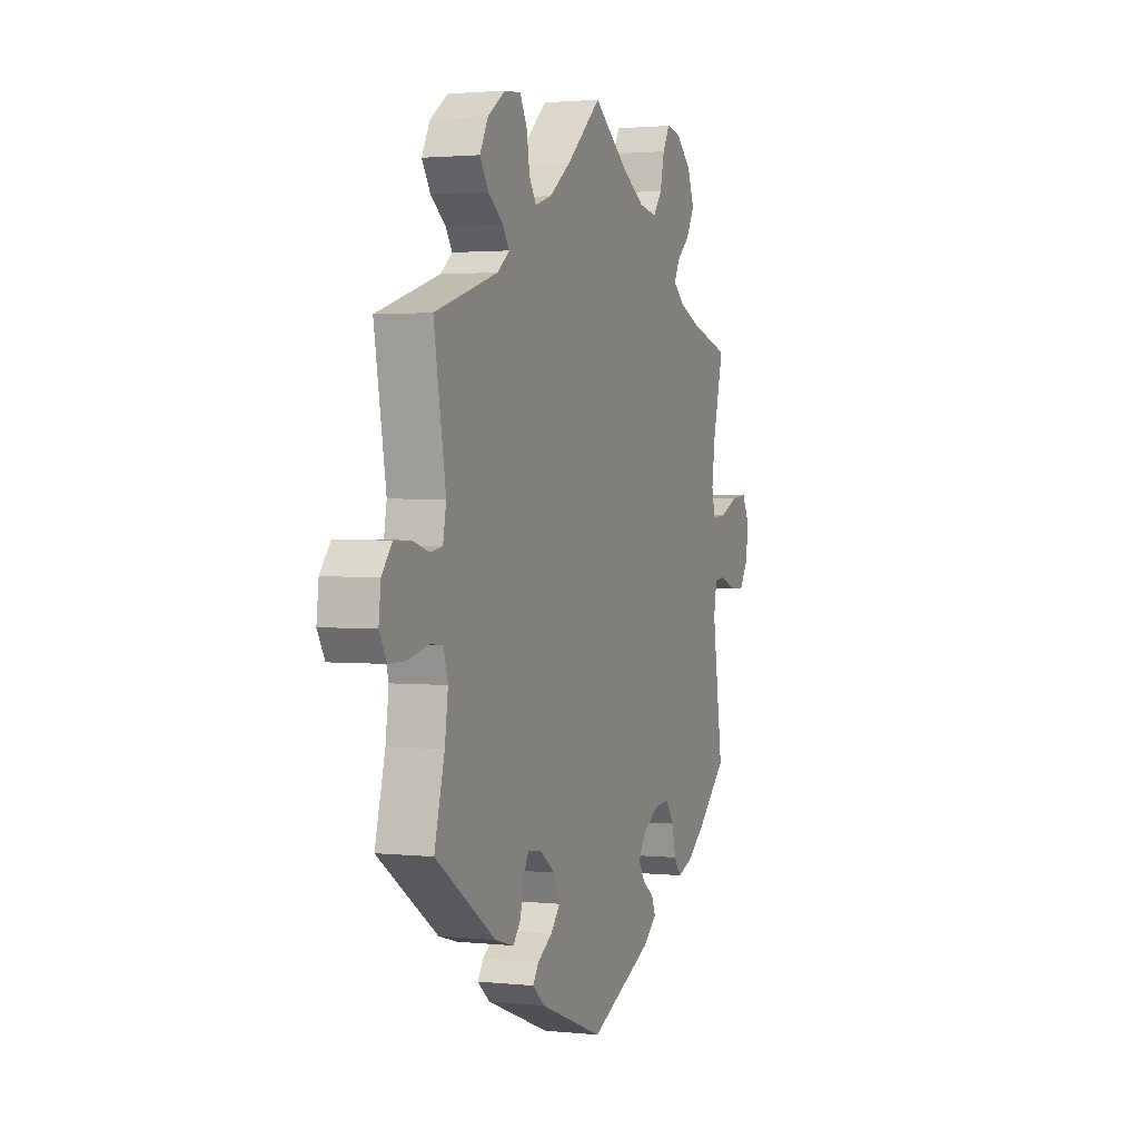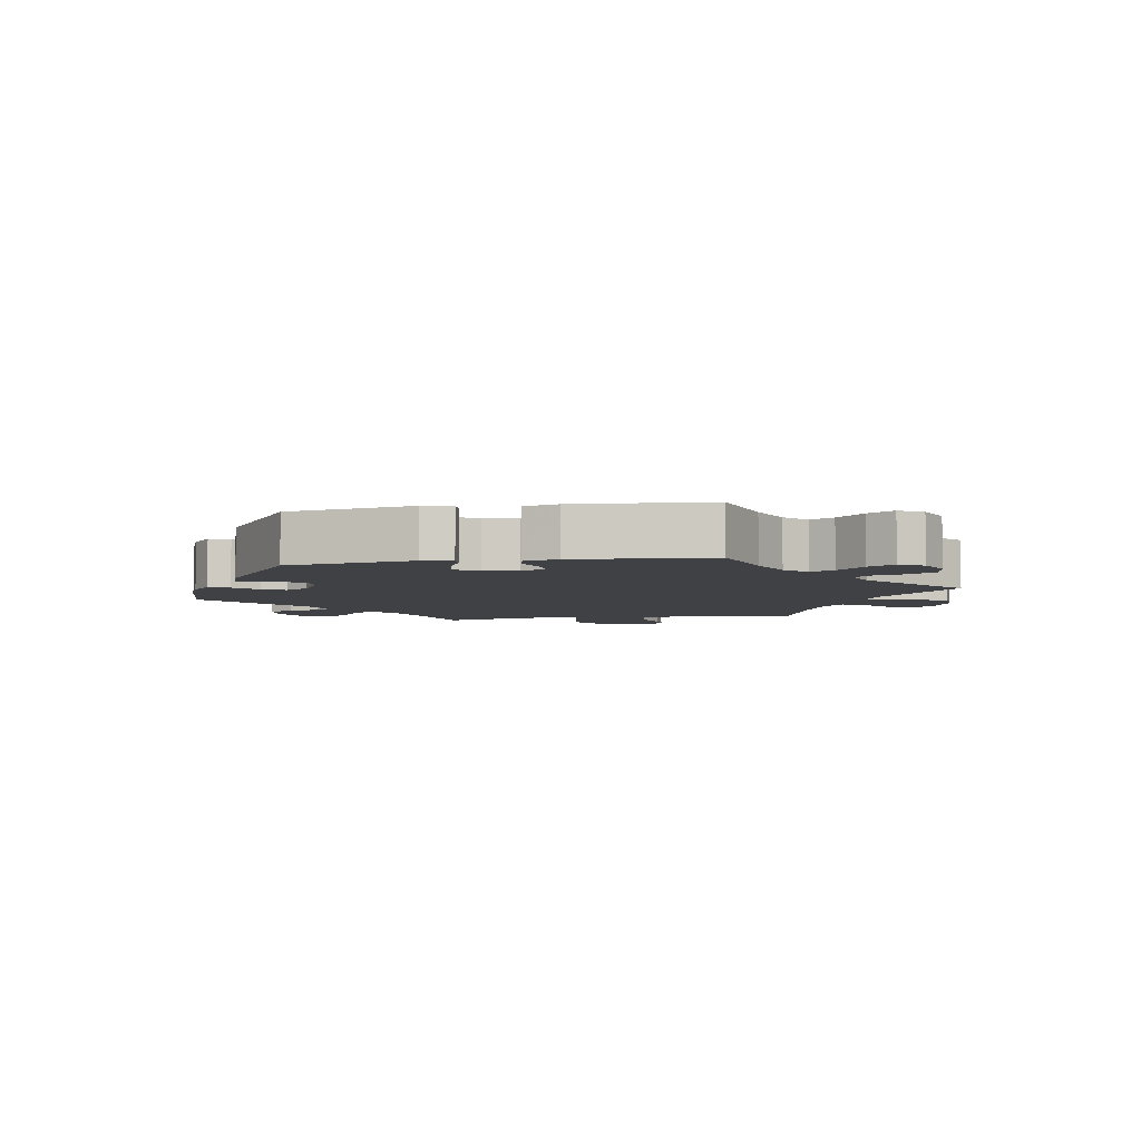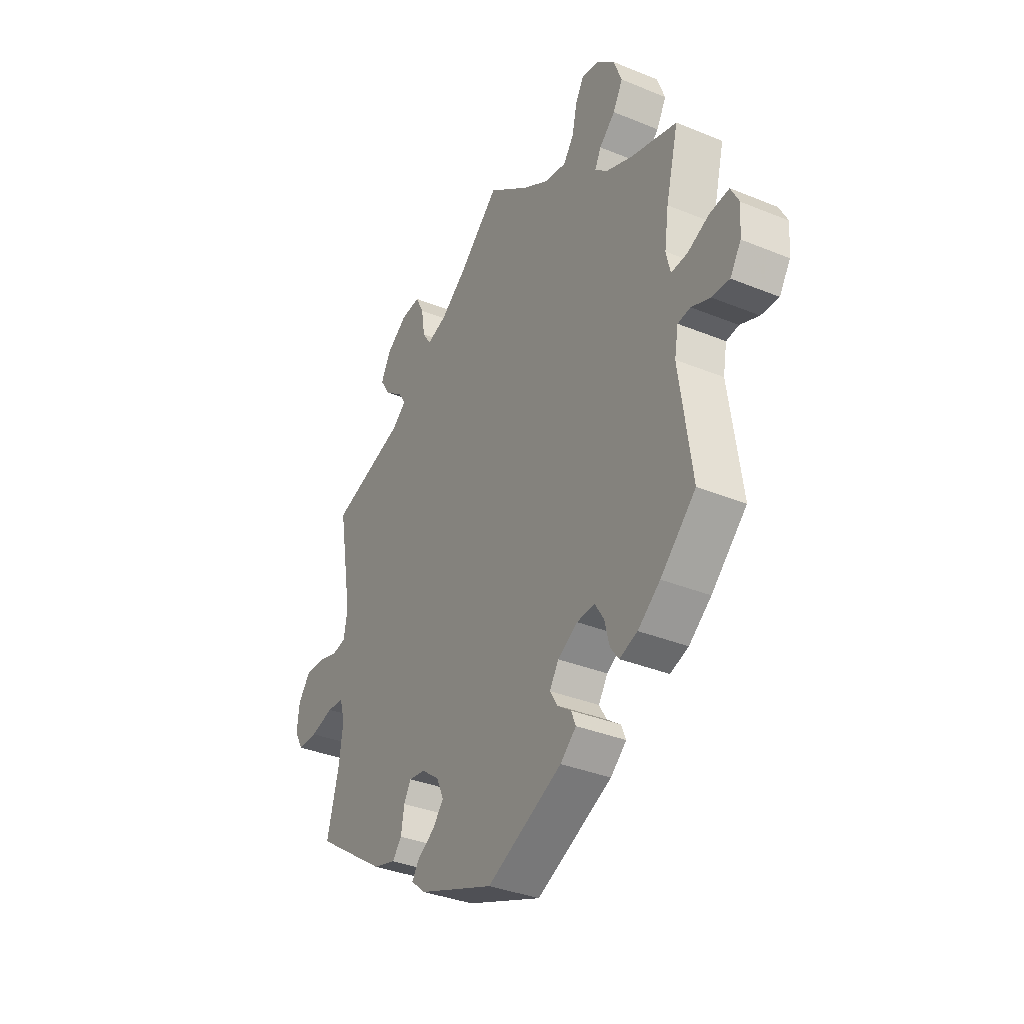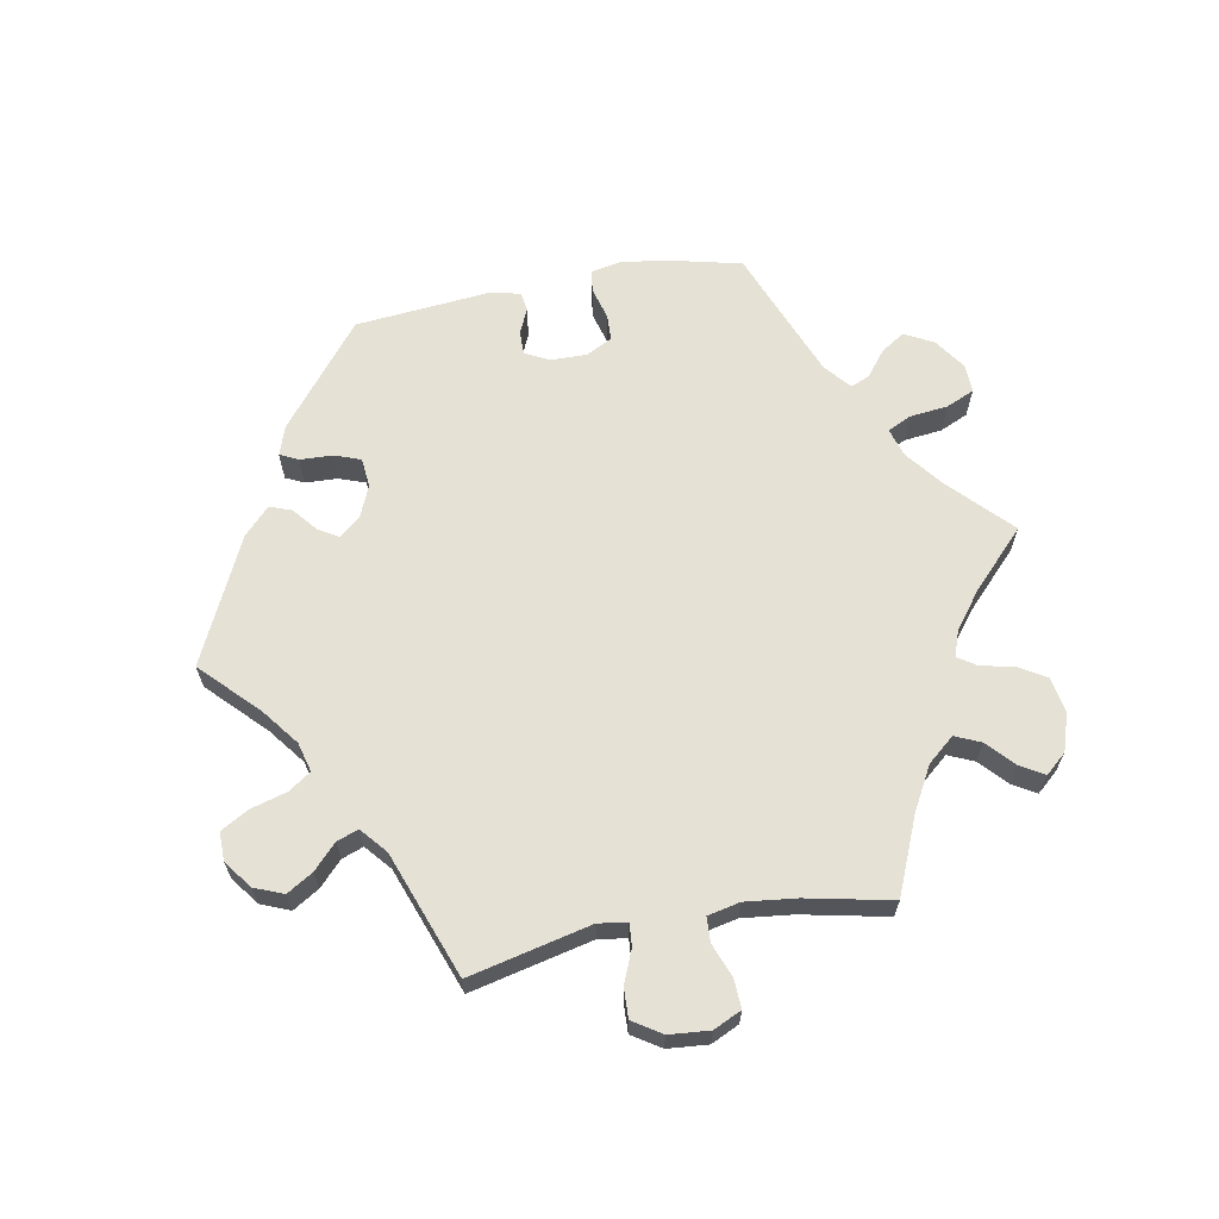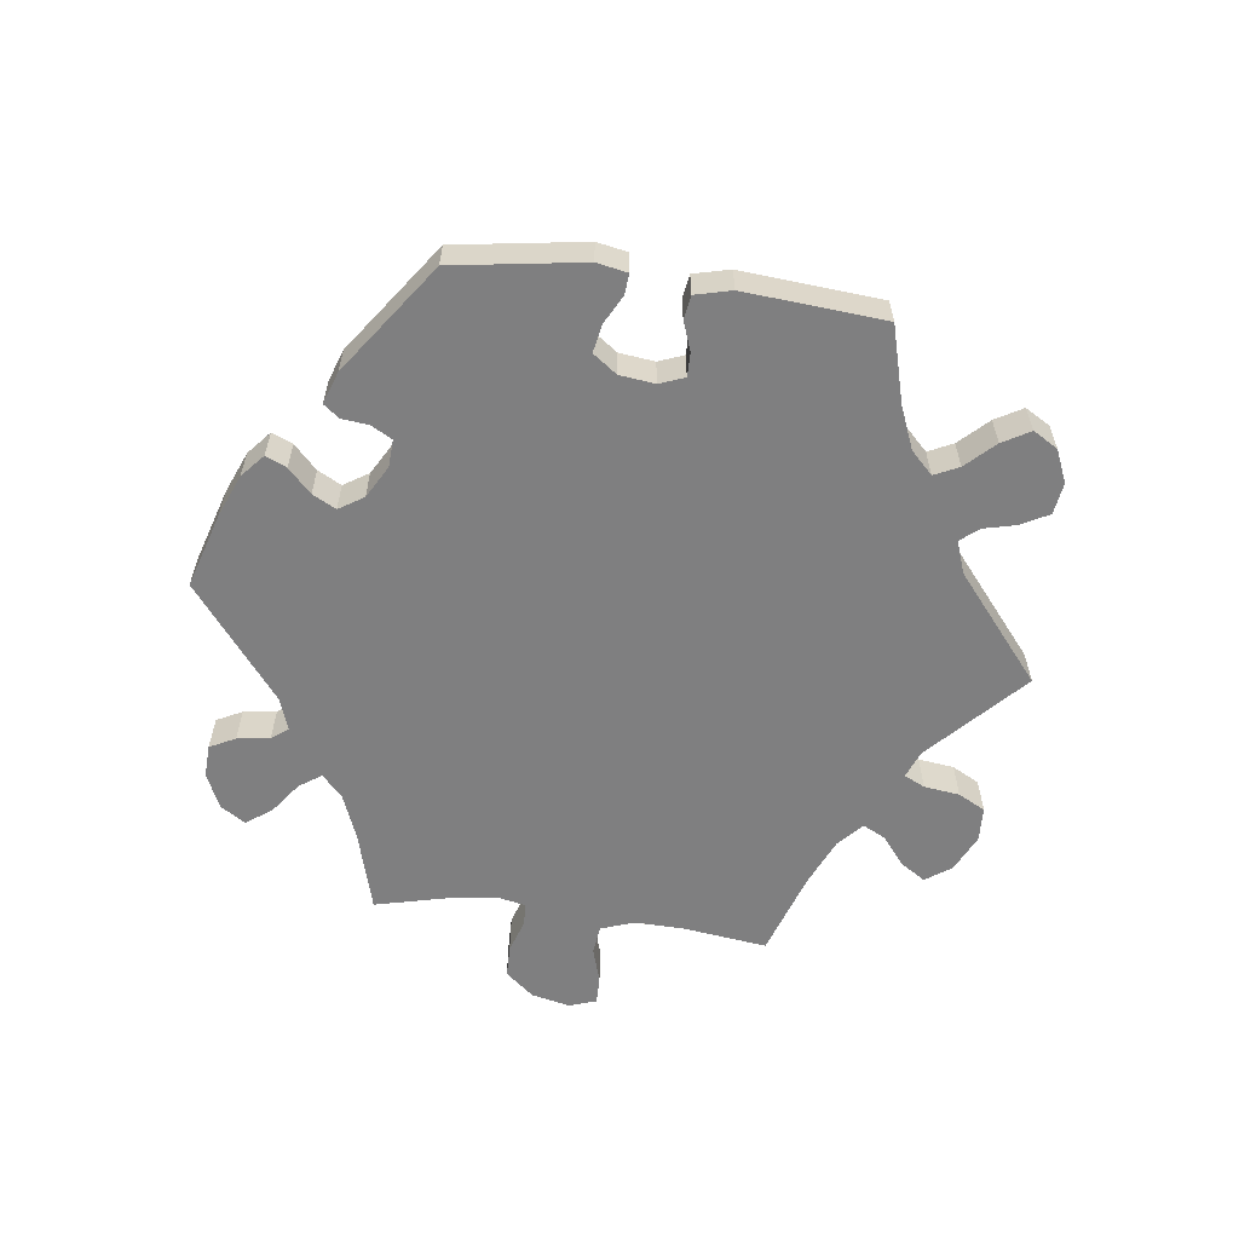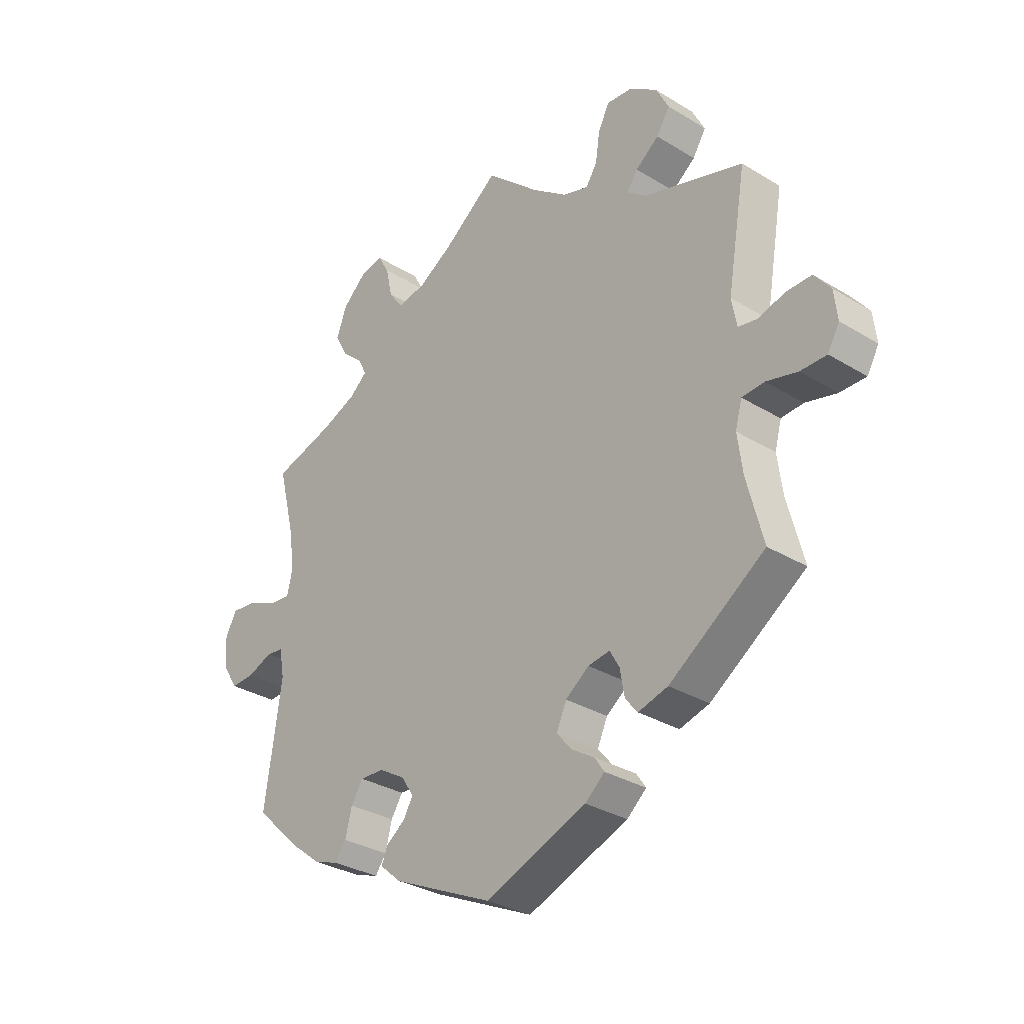
<metadata>
{"format":"obj","ext":"obj","renderer":"f3d","projection":"perspective","resolution":1024,"background":"white","views":[{"elev":2.0,"azim":-69.1,"up":"+Z"},{"elev":-5.4,"azim":-140.0,"up":"+Y"},{"elev":-35.1,"azim":61.4,"up":"+Z"},{"elev":65.0,"azim":-40.5,"up":"+Y"},{"elev":-59.8,"azim":-157.6,"up":"+Y"},{"elev":-31.3,"azim":-131.0,"up":"+Z"}]}
</metadata>
<code>
v -0.472 0.07 -0.176
v -0.463 0.07 -0.108
v -0.475 0.07 -0.064
v -0.515 0.07 -0.061
v -0.571 0.07 -0.075
v -0.618 0.07 -0.075
v -0.639 0.07 -0.038
v -0.633 0.07 0.014
v -0.604 0.07 0.051
v -0.558 0.07 0.05
v -0.51 0.07 0.036
v -0.476 0.07 0.042
v -0.467 0.07 0.092
v -0.501 0.07 0.289
v -0.322 0.07 0.344
v -0.288 0.07 0.371
v -0.307 0.07 0.399
v -0.349 0.07 0.431
v -0.373 0.07 0.469
v -0.35 0.07 0.514
v -0.3 0.07 0.549
v -0.254 0.07 0.553
v -0.234 0.07 0.514
v -0.226 0.07 0.461
v -0.206 0.07 0.43
v -0.159 0.07 0.445
v -0.097 0.07 0.491
v 0 0.07 0.578
v 0.099 0.07 0.503
v 0.162 0.07 0.465
v 0.213 0.07 0.456
v 0.238 0.07 0.49
v 0.25 0.07 0.543
v 0.27 0.07 0.579
v 0.311 0.07 0.571
v 0.354 0.07 0.532
v 0.373 0.07 0.481
v 0.35 0.07 0.439
v 0.312 0.07 0.405
v 0.297 0.07 0.375
v 0.328 0.07 0.348
v 0.391 0.07 0.322
v 0.501 0.07 0.29
v 0.471 0.07 0.171
v 0.461 0.07 0.101
v 0.471 0.07 0.058
v 0.51 0.07 0.061
v 0.562 0.07 0.084
v 0.608 0.07 0.089
v 0.628 0.07 0.051
v 0.623 0.07 -0.005
v 0.597 0.07 -0.046
v 0.555 0.07 -0.044
v 0.51 0.07 -0.026
v 0.48 0.07 -0.03
v 0.471 0.07 -0.08
v 0.501 0.07 -0.288
v 0.417 0.07 -0.367
v 0.364 0.07 -0.408
v 0.321 0.07 -0.423
v 0.301 0.07 -0.396
v 0.289 0.07 -0.349
v 0.268 0.07 -0.316
v 0.225 0.07 -0.318
v 0.178 0.07 -0.346
v 0.156 0.07 -0.38
v 0.174 0.07 -0.41
v 0.207 0.07 -0.434
v 0.218 0.07 -0.461
v 0.18 0.07 -0.494
v 0 0.07 -0.577
v -0.181 0.07 -0.507
v -0.216 0.07 -0.477
v -0.199 0.07 -0.452
v -0.158 0.07 -0.426
v -0.131 0.07 -0.394
v -0.149 0.07 -0.354
v -0.191 0.07 -0.323
v -0.23 0.07 -0.317
v -0.247 0.07 -0.347
v -0.255 0.07 -0.393
v -0.277 0.07 -0.42
v -0.33 0.07 -0.405
v -0.501 0.07 -0.288
v -0.472 0 -0.176
v -0.463 0 -0.108
v -0.475 0 -0.064
v -0.515 0 -0.061
v -0.571 0 -0.075
v -0.618 0 -0.075
v -0.639 0 -0.038
v -0.633 0 0.014
v -0.604 0 0.051
v -0.558 0 0.05
v -0.51 0 0.036
v -0.476 0 0.042
v -0.467 0 0.092
v -0.501 0 0.289
v -0.322 0 0.344
v -0.288 0 0.371
v -0.307 0 0.399
v -0.349 0 0.431
v -0.373 0 0.469
v -0.35 0 0.514
v -0.3 0 0.549
v -0.254 0 0.553
v -0.234 0 0.514
v -0.226 0 0.461
v -0.206 0 0.43
v -0.159 0 0.445
v -0.097 0 0.491
v 0 0 0.578
v 0.099 0 0.503
v 0.162 0 0.465
v 0.213 0 0.456
v 0.238 0 0.49
v 0.25 0 0.543
v 0.27 0 0.579
v 0.311 0 0.571
v 0.354 0 0.532
v 0.373 0 0.481
v 0.35 0 0.439
v 0.312 0 0.405
v 0.297 0 0.375
v 0.328 0 0.348
v 0.391 0 0.322
v 0.501 0 0.29
v 0.471 0 0.171
v 0.461 0 0.101
v 0.471 0 0.058
v 0.51 0 0.061
v 0.562 0 0.084
v 0.608 0 0.089
v 0.628 0 0.051
v 0.623 0 -0.005
v 0.597 0 -0.046
v 0.555 0 -0.044
v 0.51 0 -0.026
v 0.48 0 -0.03
v 0.471 0 -0.08
v 0.501 0 -0.288
v 0.417 0 -0.367
v 0.364 0 -0.408
v 0.321 0 -0.423
v 0.301 0 -0.396
v 0.289 0 -0.349
v 0.268 0 -0.316
v 0.225 0 -0.318
v 0.178 0 -0.346
v 0.156 0 -0.38
v 0.174 0 -0.41
v 0.207 0 -0.434
v 0.218 0 -0.461
v 0.18 0 -0.494
v 0 0 -0.577
v -0.181 0 -0.507
v -0.216 0 -0.477
v -0.199 0 -0.452
v -0.158 0 -0.426
v -0.131 0 -0.394
v -0.149 0 -0.354
v -0.191 0 -0.323
v -0.23 0 -0.317
v -0.247 0 -0.347
v -0.255 0 -0.393
v -0.277 0 -0.42
v -0.33 0 -0.405
v -0.501 0 -0.288
f 83 84 1
f 80 81 82 83
f 79 80 83 1
f 78 79 1 2
f 77 78 2 3
f 72 73 74 75
f 72 75 76
f 71 72 76
f 70 71 76 77
f 67 68 69 70
f 66 67 70 77
f 59 60 61 62
f 59 62 63
f 56 57 58 59
f 55 56 59 63
f 51 52 53 54
f 51 54 55
f 50 51 55
f 47 48 49 50
f 46 47 50 55
f 45 46 55 63
f 42 43 44
f 41 42 44 45
f 40 41 45 63
f 36 37 38 39
f 36 39 40
f 35 36 40
f 32 33 34 35
f 31 32 35 40
f 30 31 40 63
f 27 28 29
f 26 27 29 30
f 25 26 30 63
f 21 22 23 24
f 17 18 19 20
f 16 17 20 21
f 13 14 15
f 12 13 15 16
f 8 9 10 11
f 8 11 12
f 7 8 12
f 4 5 6 7
f 3 4 7 12
f 65 66 77 3
f 24 25 63 64
f 16 21 24 64
f 16 64 65
f 3 12 16 65
f 85 168 167
f 167 166 165 164
f 85 167 164 163
f 86 85 163 162
f 87 86 162 161
f 159 158 157 156
f 160 159 156
f 160 156 155
f 161 160 155 154
f 154 153 152 151
f 161 154 151 150
f 146 145 144 143
f 147 146 143
f 143 142 141 140
f 147 143 140 139
f 138 137 136 135
f 139 138 135
f 139 135 134
f 134 133 132 131
f 139 134 131 130
f 147 139 130 129
f 128 127 126
f 129 128 126 125
f 147 129 125 124
f 123 122 121 120
f 124 123 120
f 124 120 119
f 119 118 117 116
f 124 119 116 115
f 147 124 115 114
f 113 112 111
f 114 113 111 110
f 147 114 110 109
f 108 107 106 105
f 104 103 102 101
f 105 104 101 100
f 99 98 97
f 100 99 97 96
f 95 94 93 92
f 96 95 92
f 96 92 91
f 91 90 89 88
f 96 91 88 87
f 87 161 150 149
f 148 147 109 108
f 148 108 105 100
f 149 148 100
f 149 100 96 87
f 1 85 86 2
f 2 86 87 3
f 3 87 88 4
f 4 88 89 5
f 5 89 90 6
f 6 90 91 7
f 7 91 92 8
f 8 92 93 9
f 9 93 94 10
f 10 94 95 11
f 11 95 96 12
f 12 96 97 13
f 13 97 98 14
f 14 98 99 15
f 15 99 100 16
f 16 100 101 17
f 17 101 102 18
f 18 102 103 19
f 19 103 104 20
f 20 104 105 21
f 21 105 106 22
f 22 106 107 23
f 23 107 108 24
f 24 108 109 25
f 25 109 110 26
f 26 110 111 27
f 27 111 112 28
f 28 112 113 29
f 29 113 114 30
f 30 114 115 31
f 31 115 116 32
f 32 116 117 33
f 33 117 118 34
f 34 118 119 35
f 35 119 120 36
f 36 120 121 37
f 37 121 122 38
f 38 122 123 39
f 39 123 124 40
f 40 124 125 41
f 41 125 126 42
f 42 126 127 43
f 43 127 128 44
f 44 128 129 45
f 45 129 130 46
f 46 130 131 47
f 47 131 132 48
f 48 132 133 49
f 49 133 134 50
f 50 134 135 51
f 51 135 136 52
f 52 136 137 53
f 53 137 138 54
f 54 138 139 55
f 55 139 140 56
f 56 140 141 57
f 57 141 142 58
f 58 142 143 59
f 59 143 144 60
f 60 144 145 61
f 61 145 146 62
f 62 146 147 63
f 63 147 148 64
f 64 148 149 65
f 65 149 150 66
f 66 150 151 67
f 67 151 152 68
f 68 152 153 69
f 69 153 154 70
f 70 154 155 71
f 71 155 156 72
f 72 156 157 73
f 73 157 158 74
f 74 158 159 75
f 75 159 160 76
f 76 160 161 77
f 77 161 162 78
f 78 162 163 79
f 79 163 164 80
f 80 164 165 81
f 81 165 166 82
f 82 166 167 83
f 83 167 168 84
f 84 168 85 1

</code>
